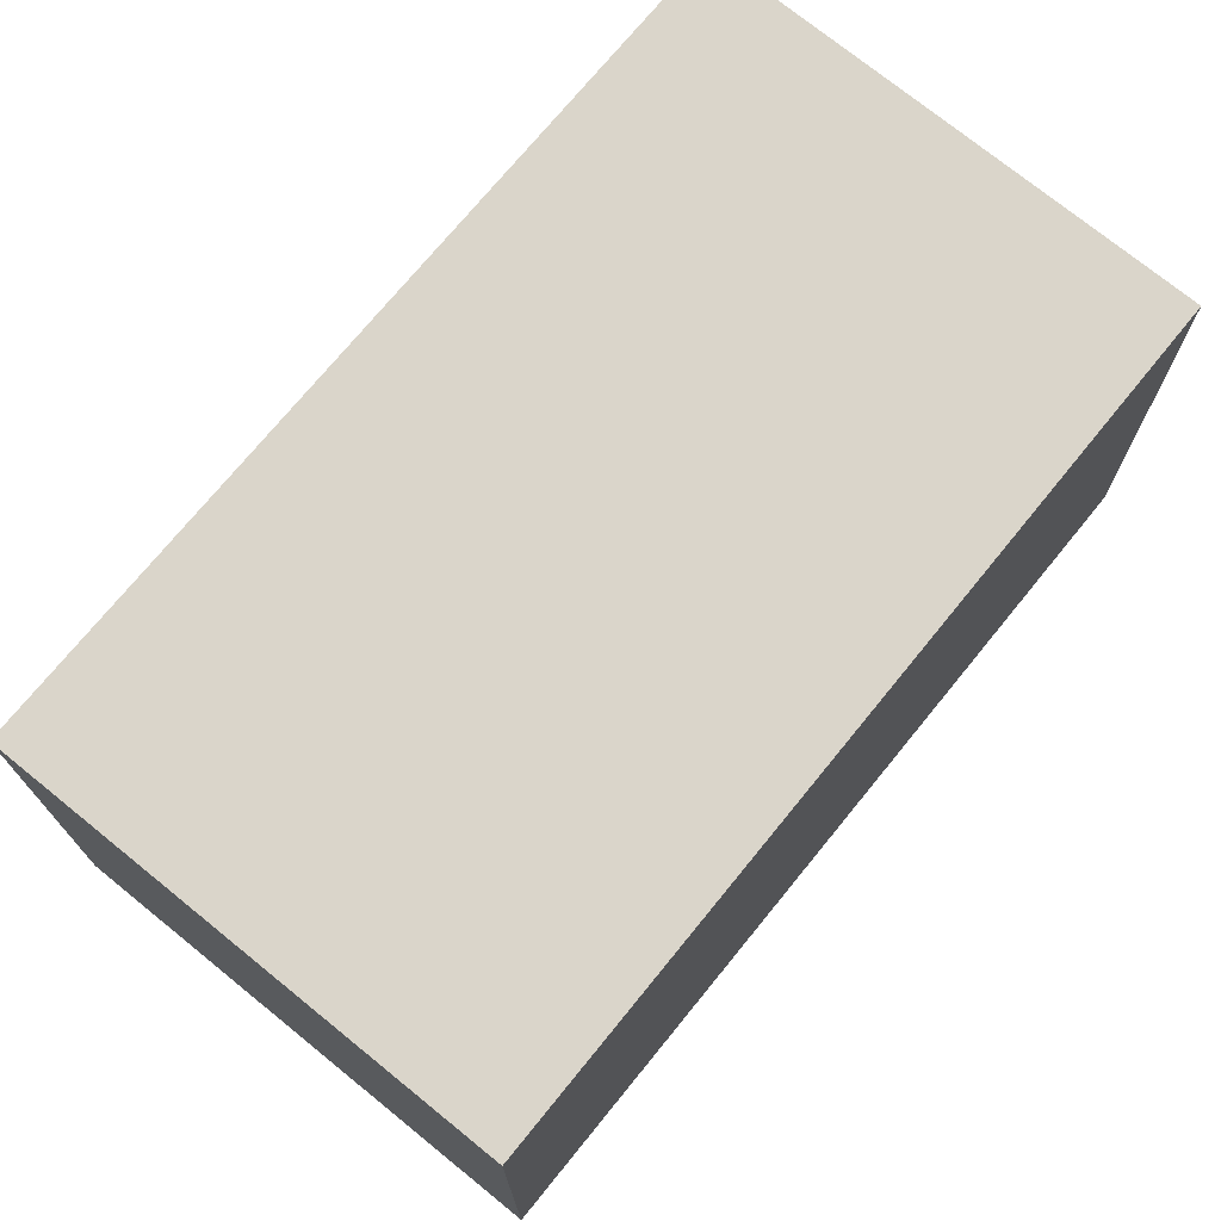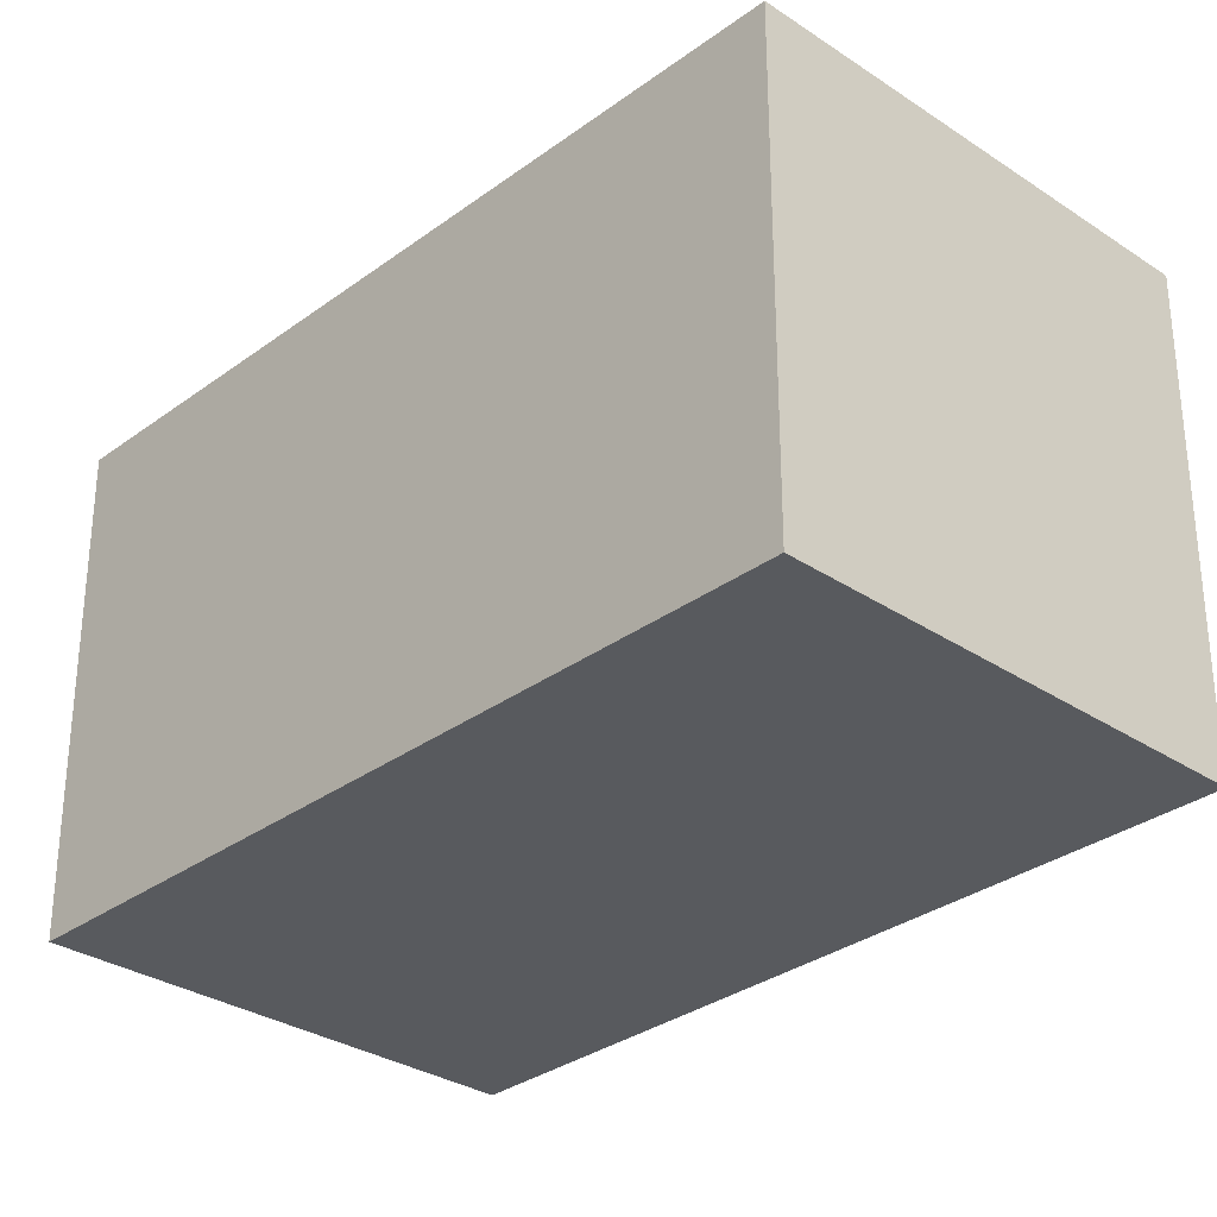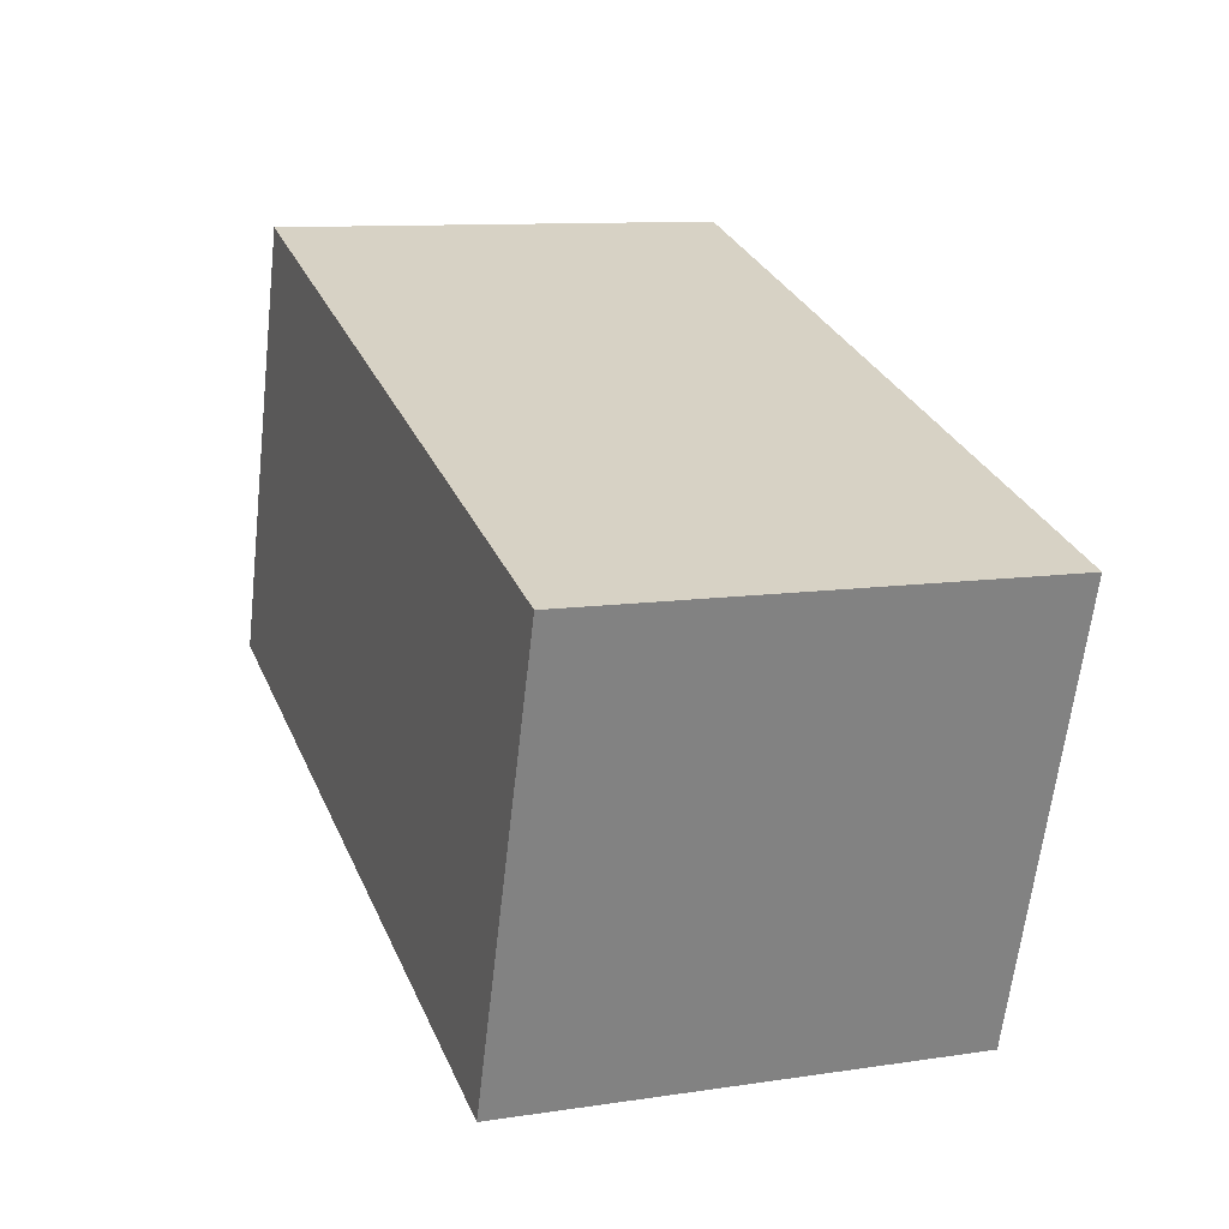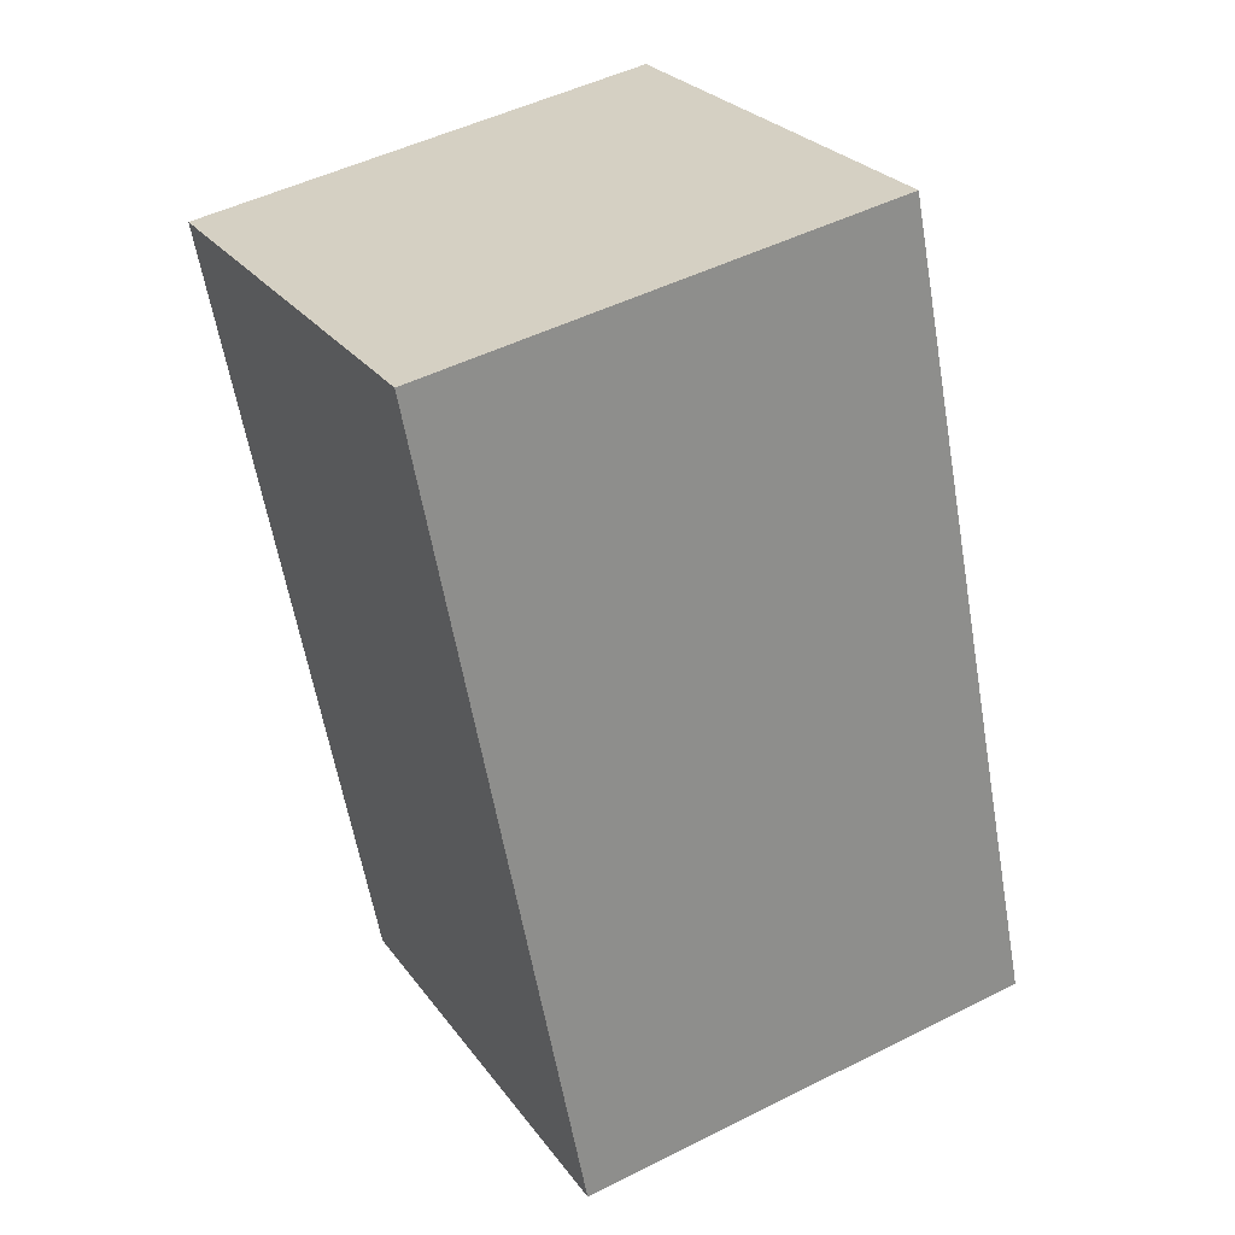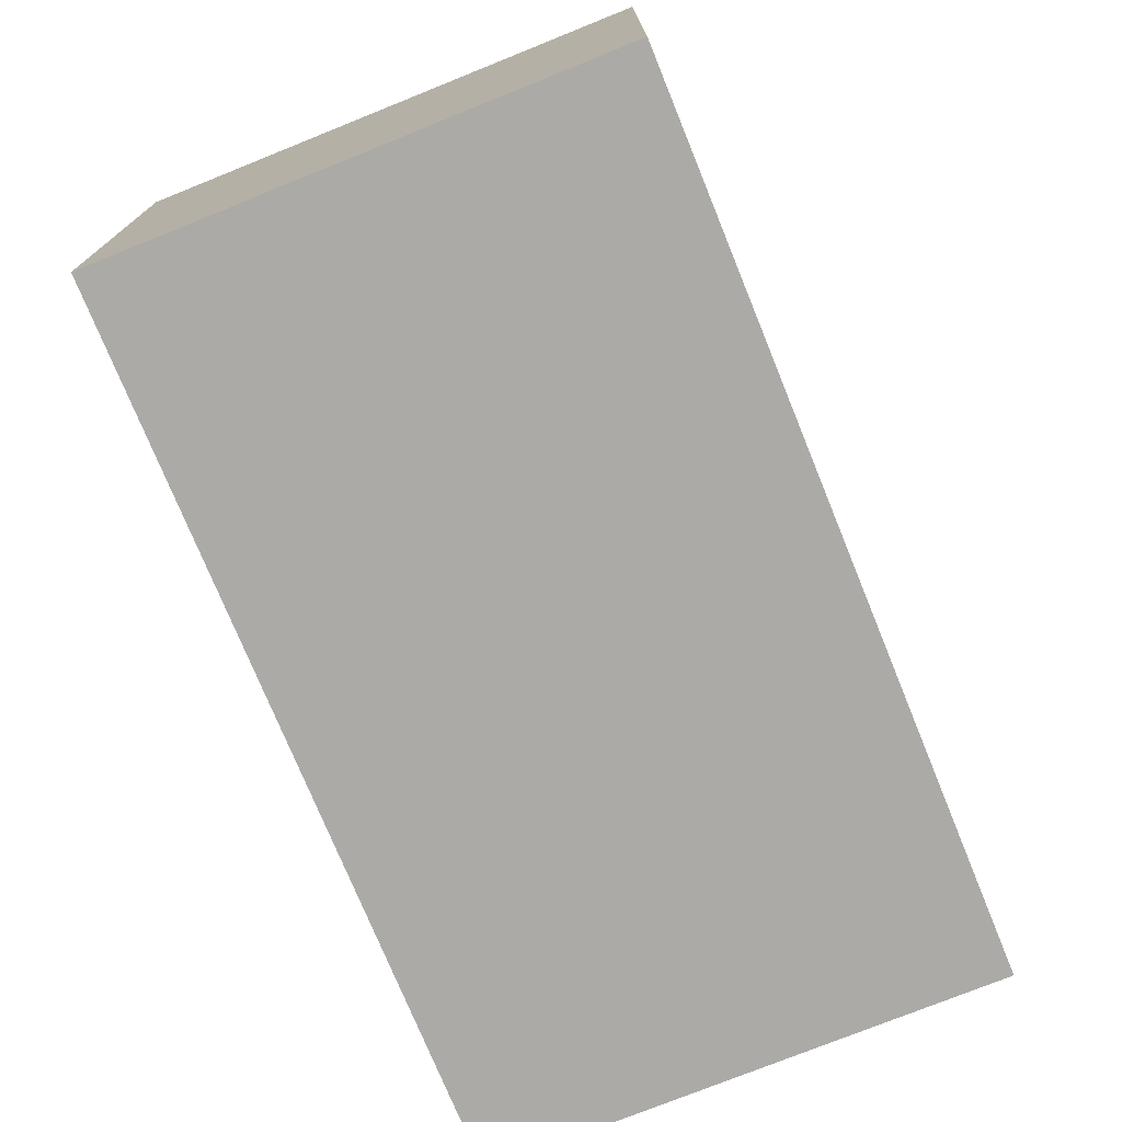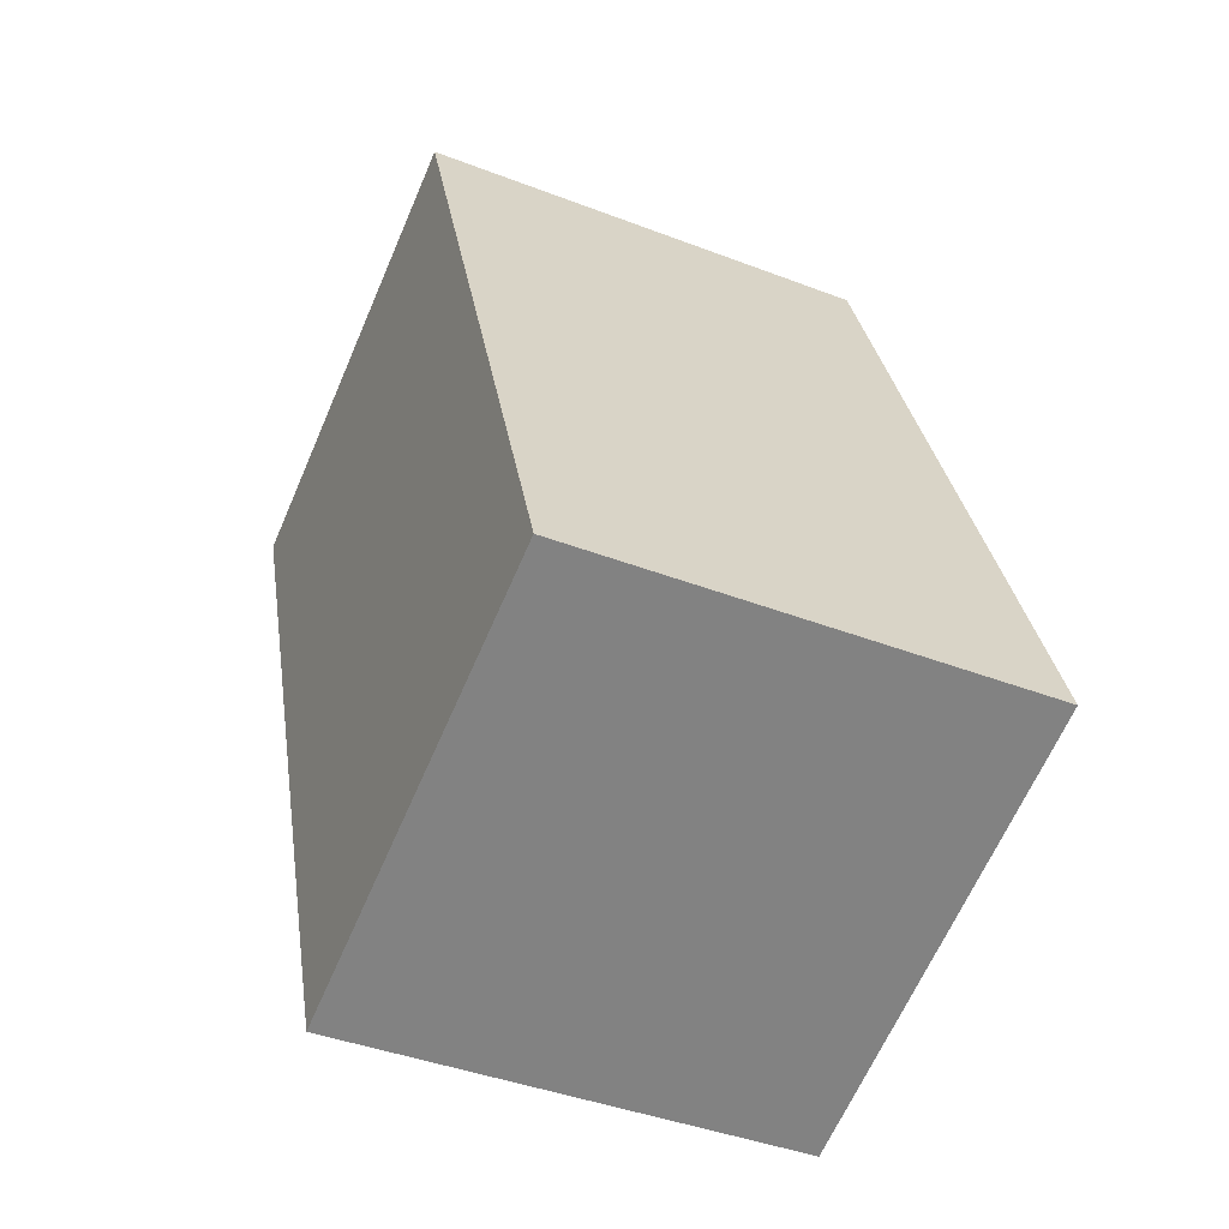
<metadata>
{"format":"obj","ext":"obj","renderer":"f3d","projection":"perspective","resolution":1024,"background":"white","views":[{"elev":74.2,"azim":-120.5,"up":"+Y"},{"elev":-30.9,"azim":-23.1,"up":"+Y"},{"elev":-63.0,"azim":173.5,"up":"+Z"},{"elev":48.8,"azim":-119.2,"up":"+Z"},{"elev":-76.1,"azim":-137.6,"up":"+Y"},{"elev":-41.6,"azim":-114.9,"up":"+Z"}]}
</metadata>
<code>
v  0 3.654 2.237e-16
v  5.677 3.654 4.708
v  3.507 3.654 -1.305
v  2.234 3.654 6.006
v  5.677 -2.883e-16 4.708
v  3.507 7.991e-17 -1.305
v  0 0 0
v  2.234 -3.678e-16 6.006
g defaultobject
f 1 2 3
f 2 1 4
f 5 3 2
f 3 5 6
f 6 1 3
f 1 6 7
f 7 4 1
f 4 7 8
f 8 2 4
f 2 8 5
f 5 7 6
f 7 5 8

</code>
